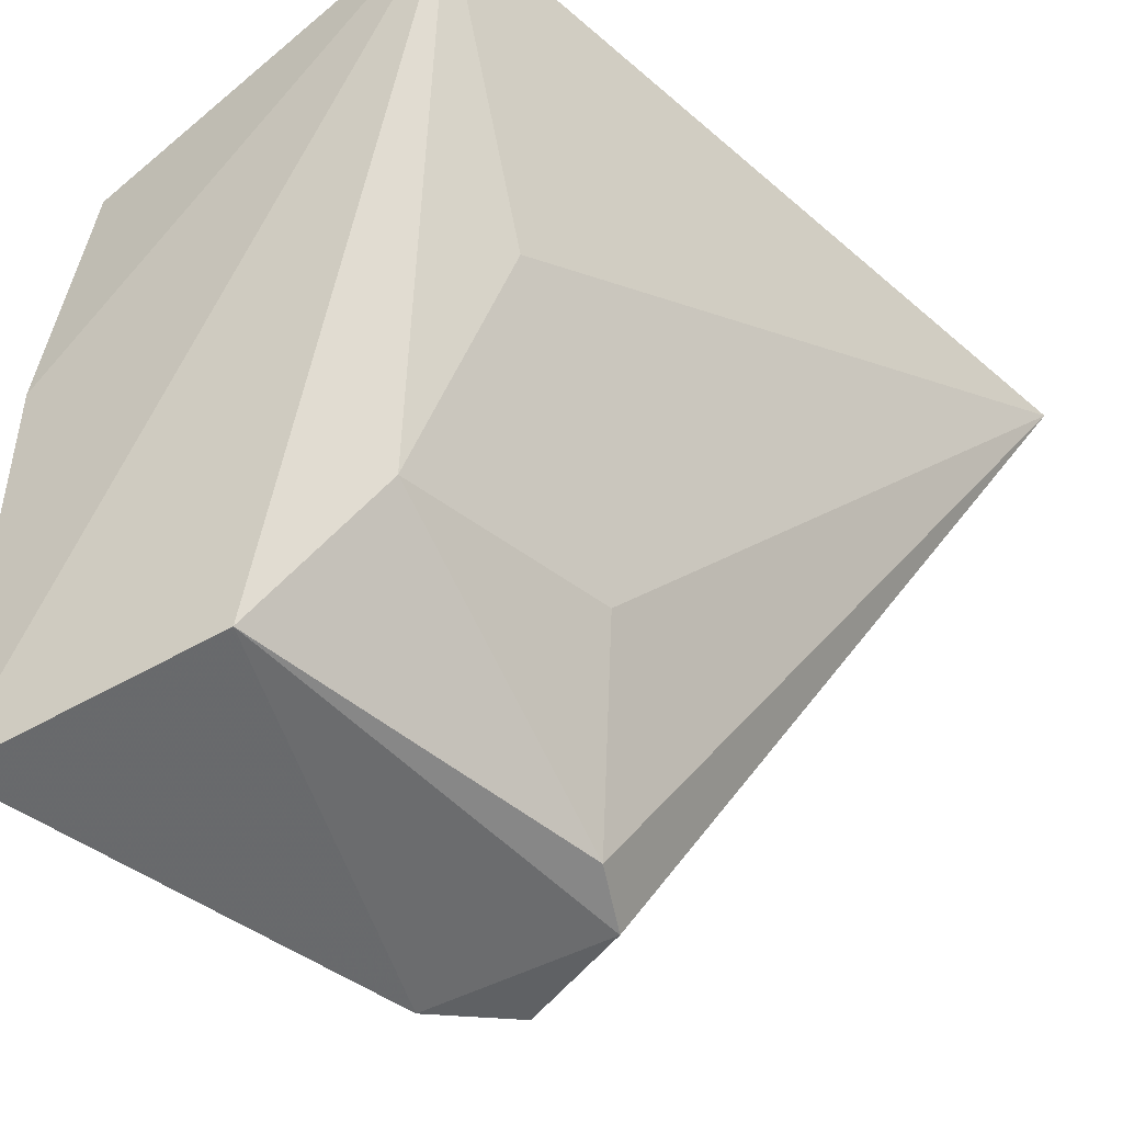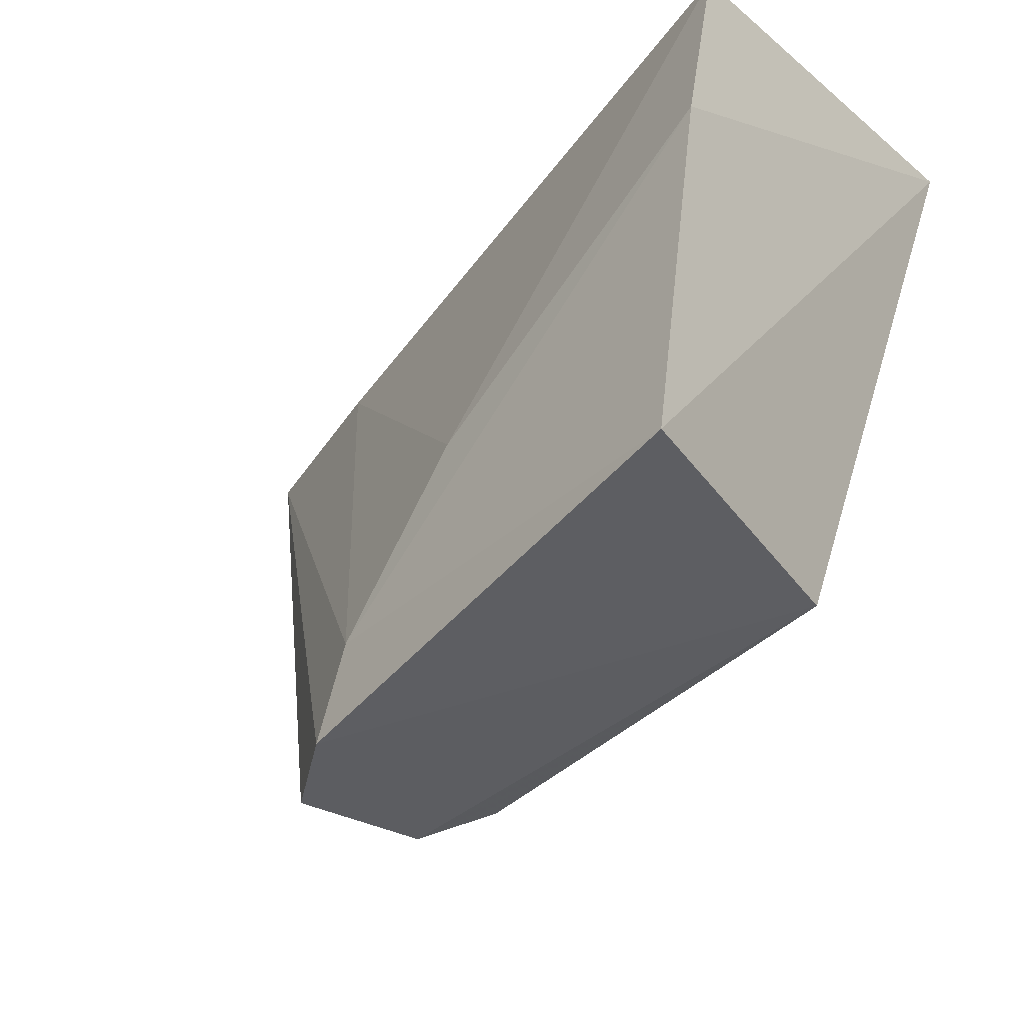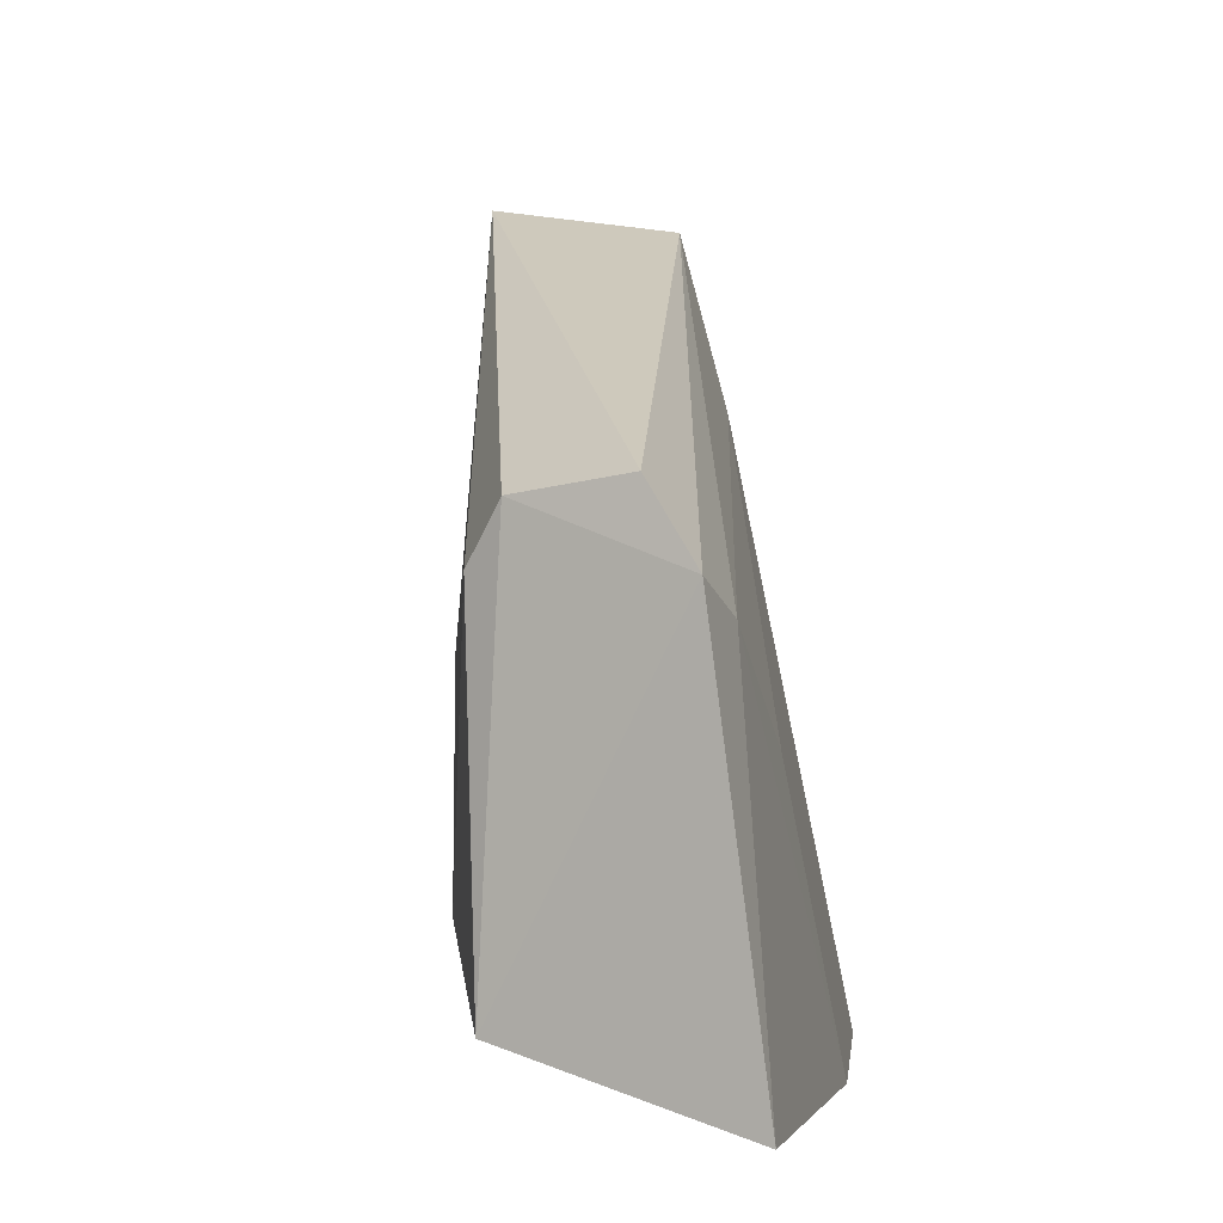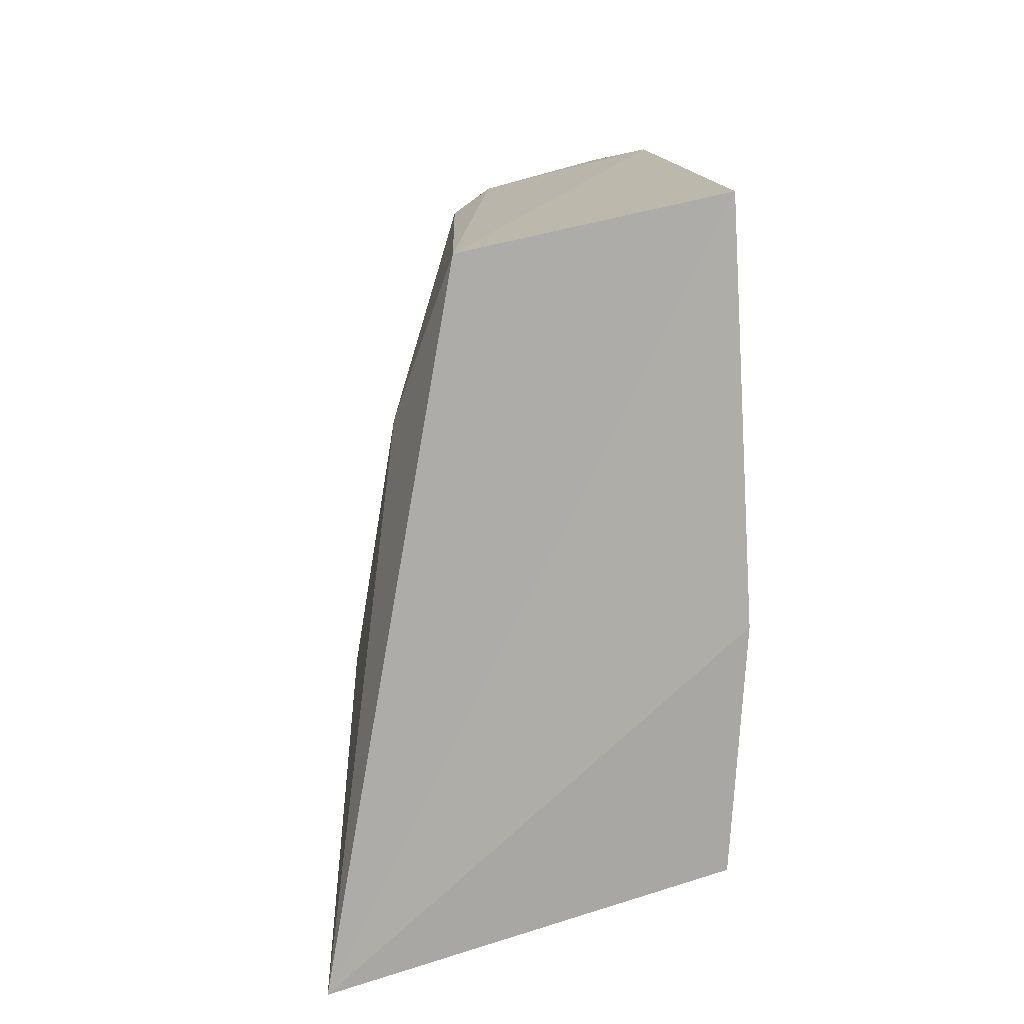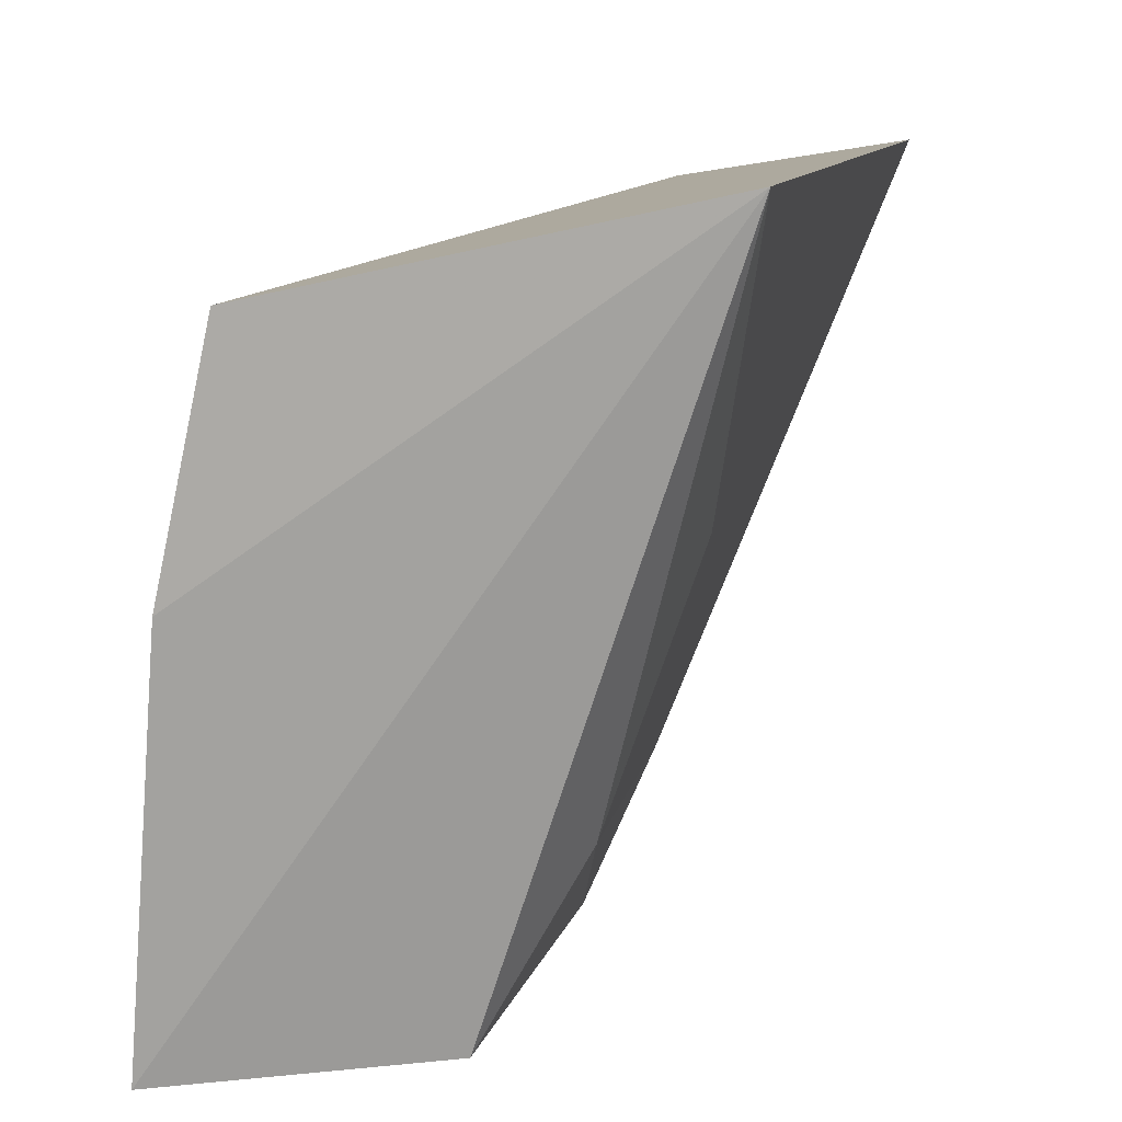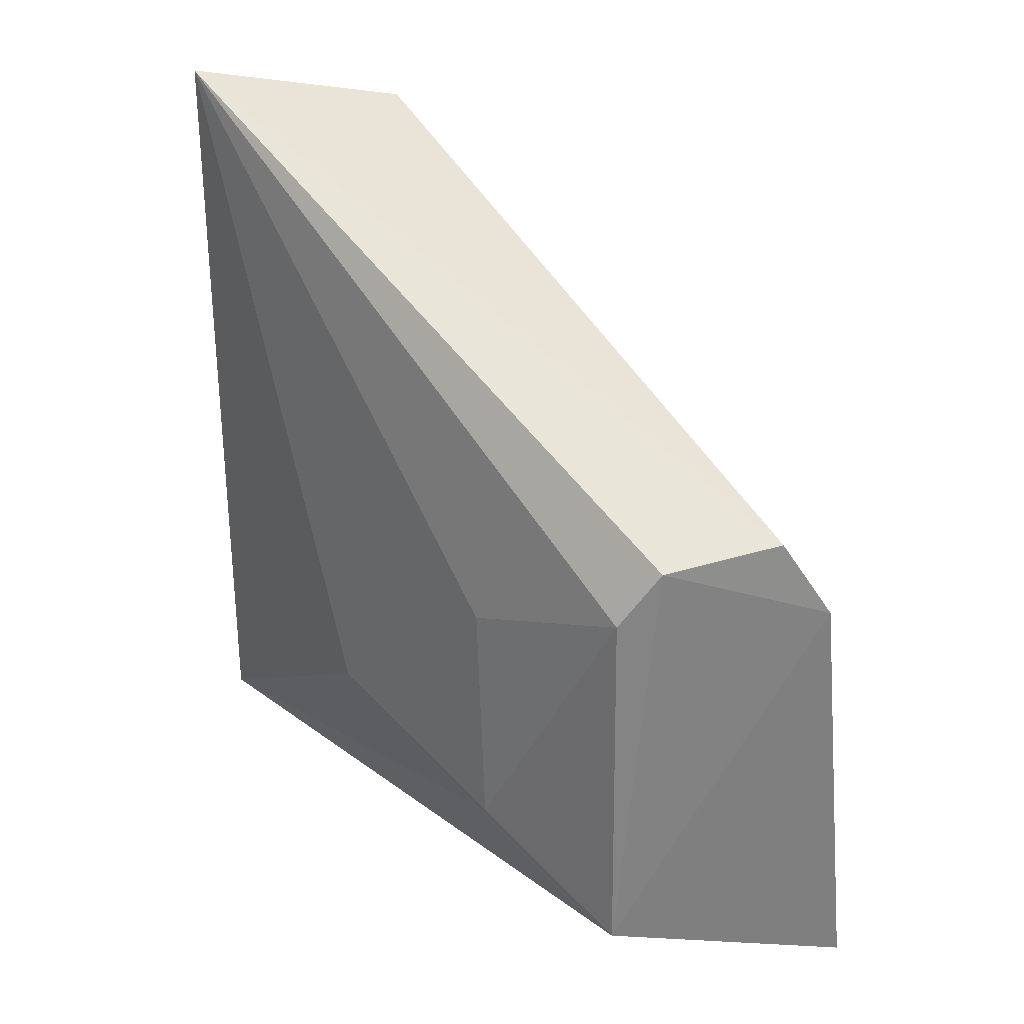
<metadata>
{"format":"obj","ext":"obj","renderer":"f3d","projection":"perspective","resolution":1024,"background":"white","views":[{"elev":-45.8,"azim":-134.8,"up":"+Y"},{"elev":-42.3,"azim":135.6,"up":"+Y"},{"elev":0.1,"azim":18.8,"up":"+Z"},{"elev":-77.7,"azim":8.6,"up":"+Z"},{"elev":13.3,"azim":-167.0,"up":"+Y"},{"elev":26.8,"azim":-20.1,"up":"+Z"}]}
</metadata>
<code>
v 0.01973 0.1184 0.1046
v 0.04529 0.07825 0.08173
v 0.04318 0.115 0.05604
v 0.02051 0.1201 0.05877
v 0.03363 0.08087 0.06053
v 0.03238 0.1164 0.1024
v 0.03546 0.07943 0.08537
v 0.02882 0.08983 0.06488
v 0.04825 0.07954 0.05668
v 0.04513 0.09208 0.07324
v 0.04231 0.0787 0.08632
v 0.02423 0.1038 0.06769
v 0.03325 0.08039 0.082
v 0.04603 0.1018 0.05557
v 0.04548 0.08307 0.07976
v 0.03592 0.1143 0.09153
v 0.02863 0.09066 0.07805
f 6 3 4
f 6 4 1
f 7 5 2
f 8 4 5
f 9 2 5
f 9 5 4
f 11 6 1
f 11 1 7
f 11 7 2
f 11 2 6
f 12 1 4
f 12 4 8
f 13 7 1
f 13 8 5
f 13 5 7
f 14 9 4
f 14 4 3
f 14 3 10
f 15 6 2
f 15 2 9
f 15 14 10
f 15 9 14
f 16 10 3
f 16 3 6
f 16 15 10
f 16 6 15
f 17 12 8
f 17 1 12
f 17 13 1
f 17 8 13

</code>
